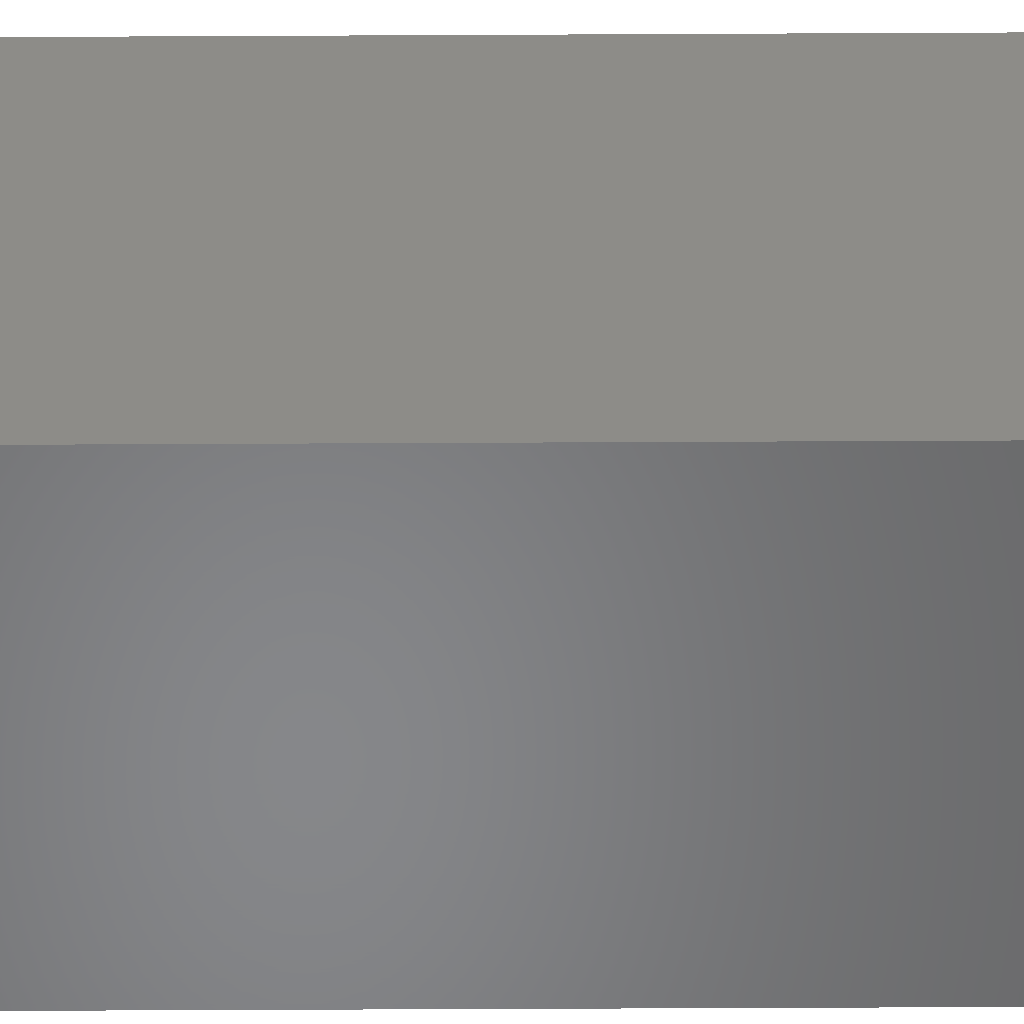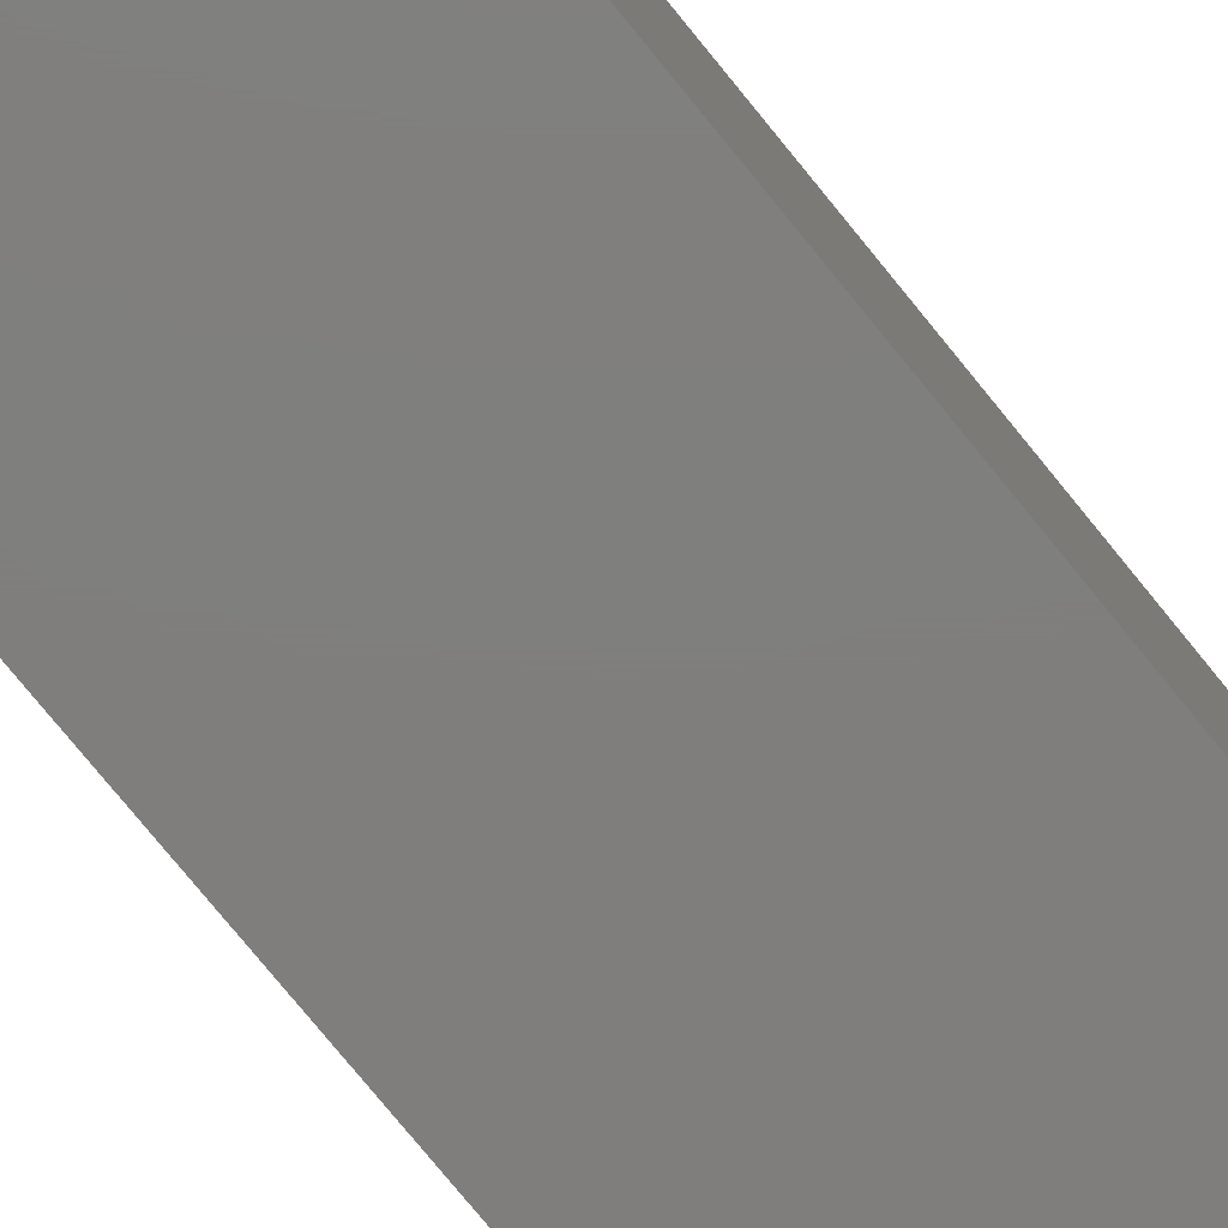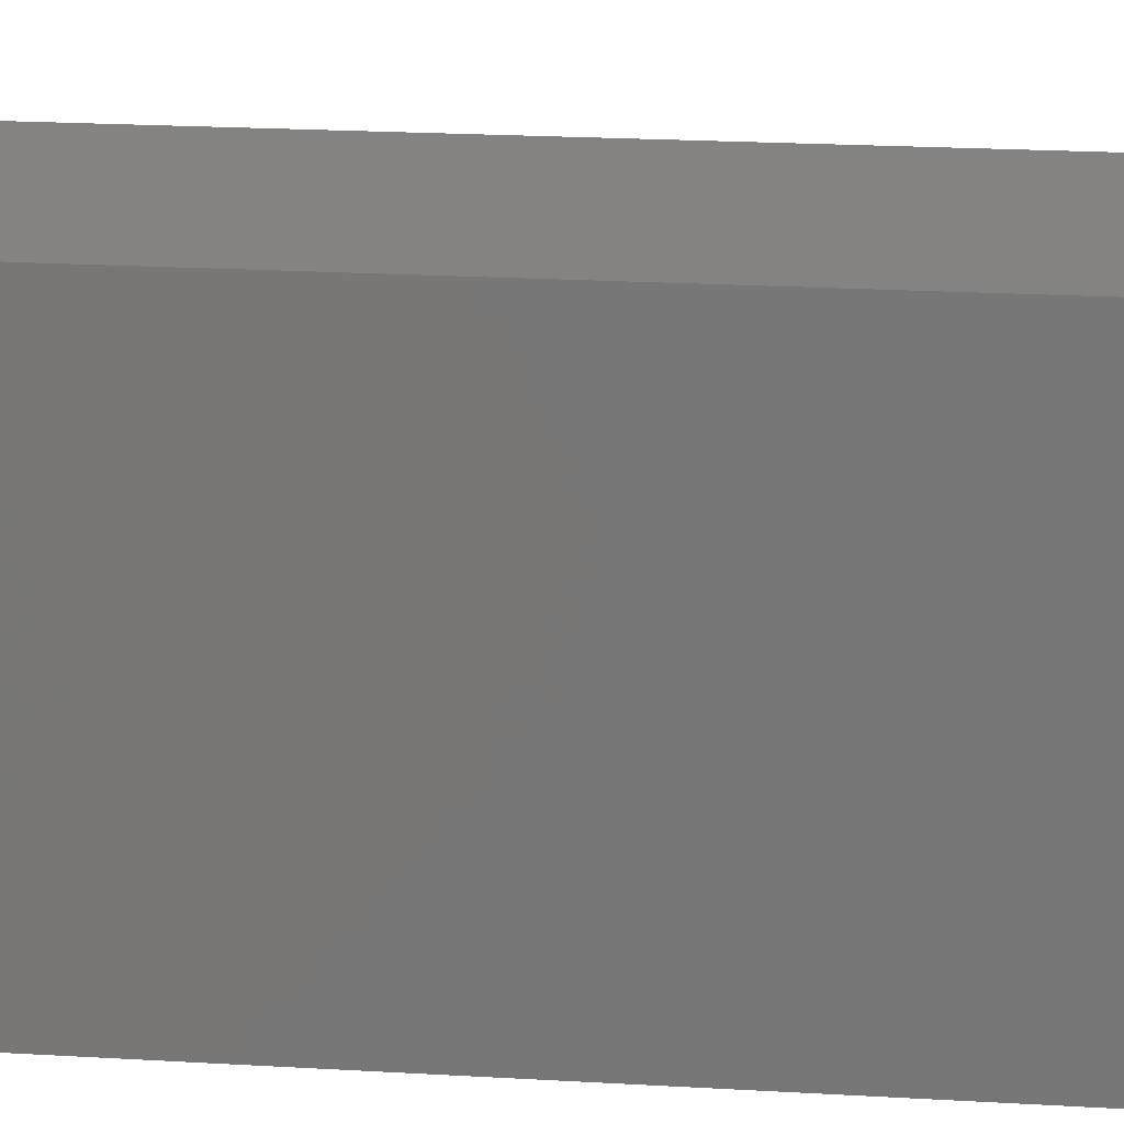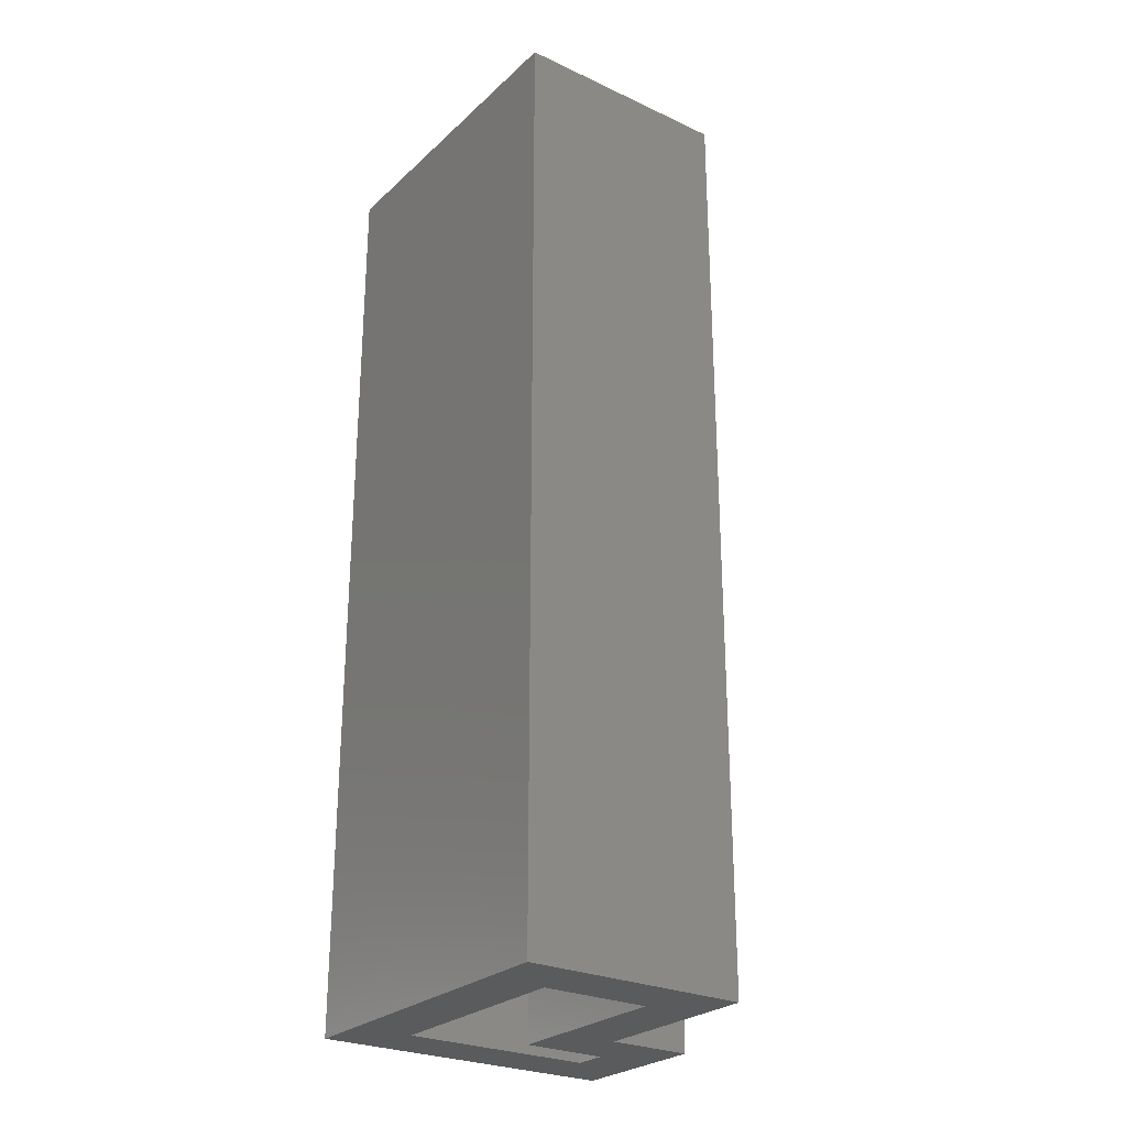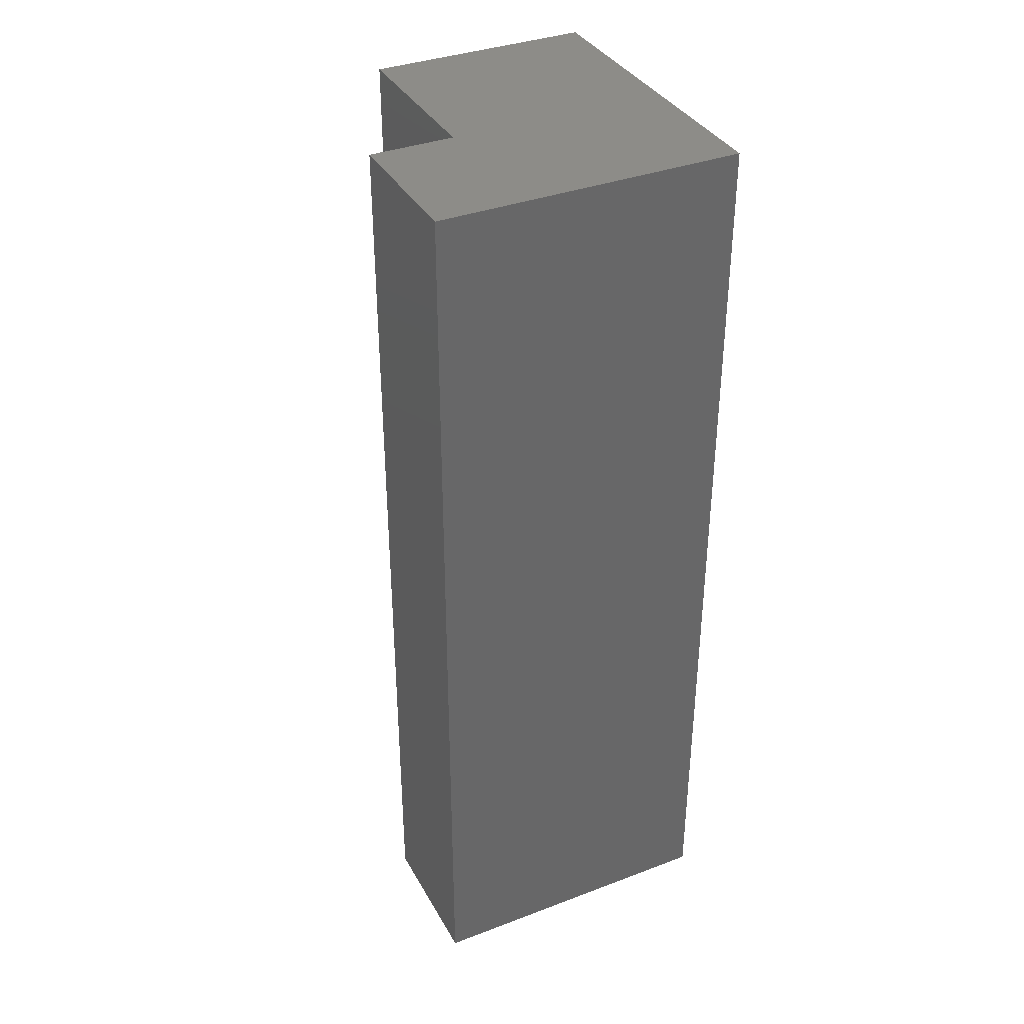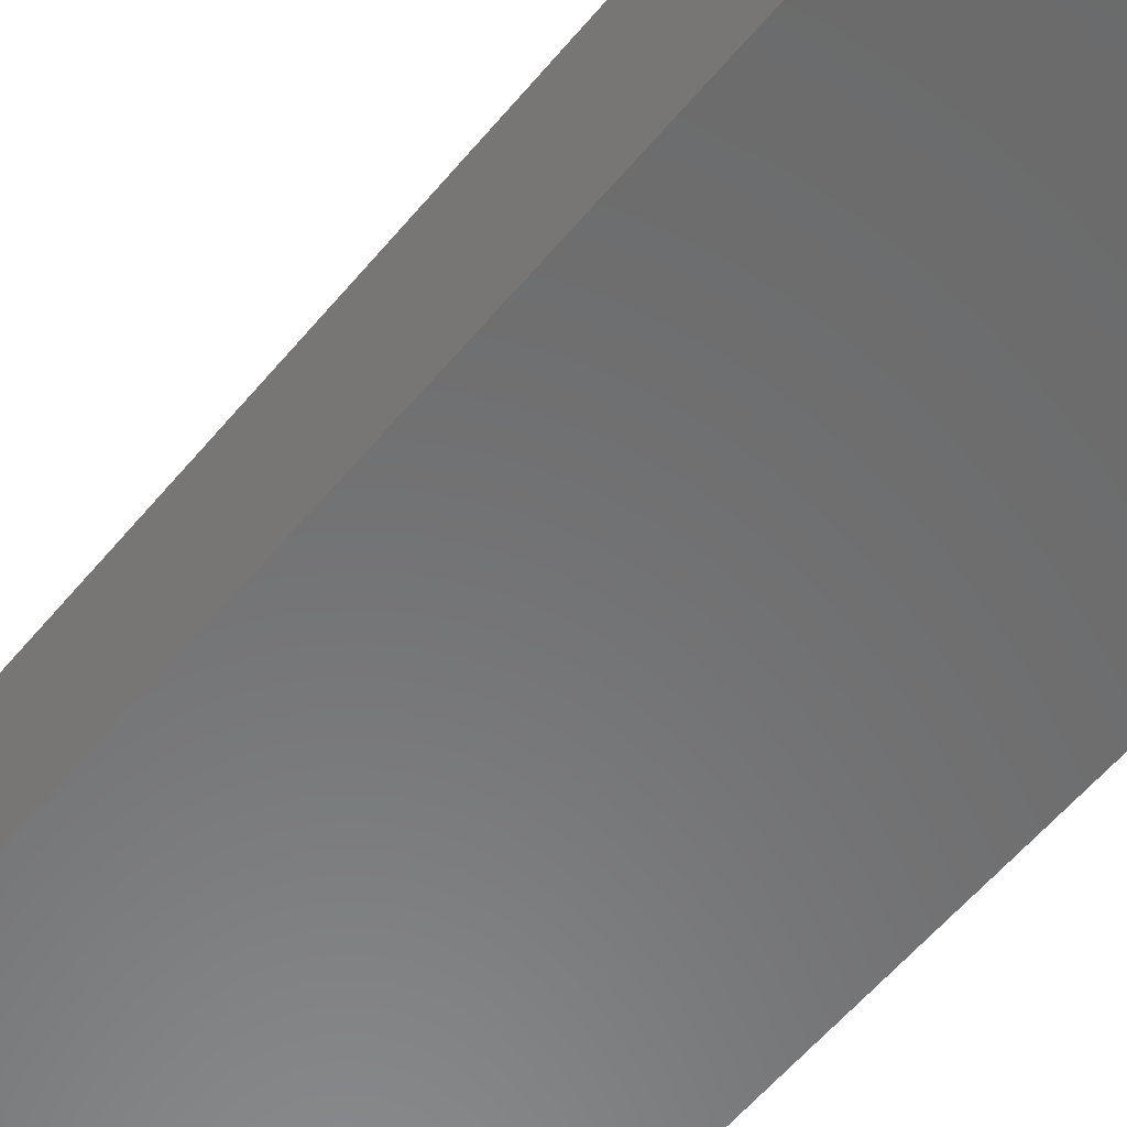
<metadata>
{"format":"stl","ext":"stl","renderer":"f3d","projection":"perspective","resolution":1024,"background":"white","views":[{"elev":-53.8,"azim":-89.7,"up":"+Z"},{"elev":-78.6,"azim":-140.7,"up":"+Z"},{"elev":18.6,"azim":-83.2,"up":"+Z"},{"elev":-26.6,"azim":-35.9,"up":"+Y"},{"elev":36.5,"azim":153.9,"up":"+Y"},{"elev":-56.8,"azim":141.1,"up":"+Z"}]}
</metadata>
<code>
# stl→obj: 24 verts, 44 faces
v 0.2352 0 -0.01562
v 0.2352 0 0.1044
v 0.1883 0 0.05757
v 0.1883 0 0.03125
v 0.03125 0 0.03125
v -0.01562 0 -0.01562
v 0.1192 0 0.05757
v 0.1661 0 0.1044
v 0.1192 0 0.2031
v 0.1661 0 0.25
v 0.03125 0 0.2031
v -0.01562 0 0.25
v 0.03125 0.7188 0.03125
v 0.1883 0.7188 0.03125
v 0.1883 0.7188 0.05757
v 0.1192 0.7188 0.05757
v 0.1192 0.7188 0.2031
v 0.03125 0.7188 0.2031
v -0.01562 0.7656 -0.01562
v 0.2352 0.7656 -0.01562
v 0.2352 0.7656 0.1044
v 0.1661 0.7656 0.1044
v 0.1661 0.7656 0.25
v -0.01562 0.7656 0.25
f 1 2 3
f 1 3 4
f 1 4 5
f 1 5 6
f 3 2 7
f 7 2 8
f 7 8 9
f 9 8 10
f 9 10 11
f 11 10 12
f 11 12 5
f 5 12 6
f 5 4 13
f 13 4 14
f 4 3 14
f 14 3 15
f 3 7 15
f 15 7 16
f 7 9 16
f 16 9 17
f 9 11 17
f 17 11 18
f 11 5 18
f 18 5 13
f 6 19 1
f 1 19 20
f 1 20 2
f 2 20 21
f 2 21 8
f 8 21 22
f 8 22 10
f 10 22 23
f 10 23 12
f 12 23 24
f 12 24 6
f 6 24 19
f 23 22 24
f 24 22 19
f 22 21 19
f 19 21 20
f 17 18 16
f 16 18 13
f 16 13 15
f 15 13 14

</code>
